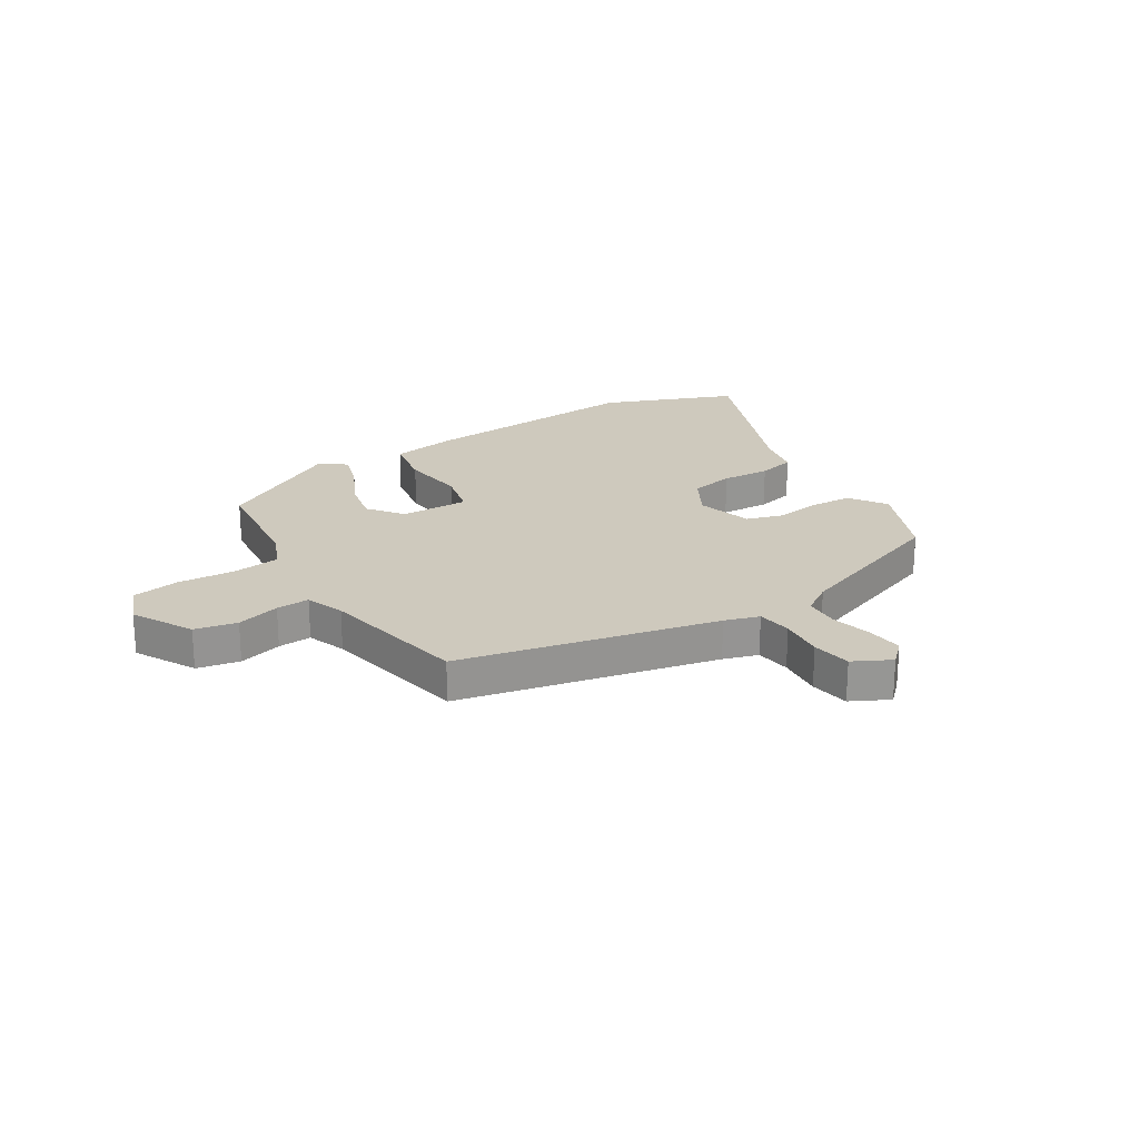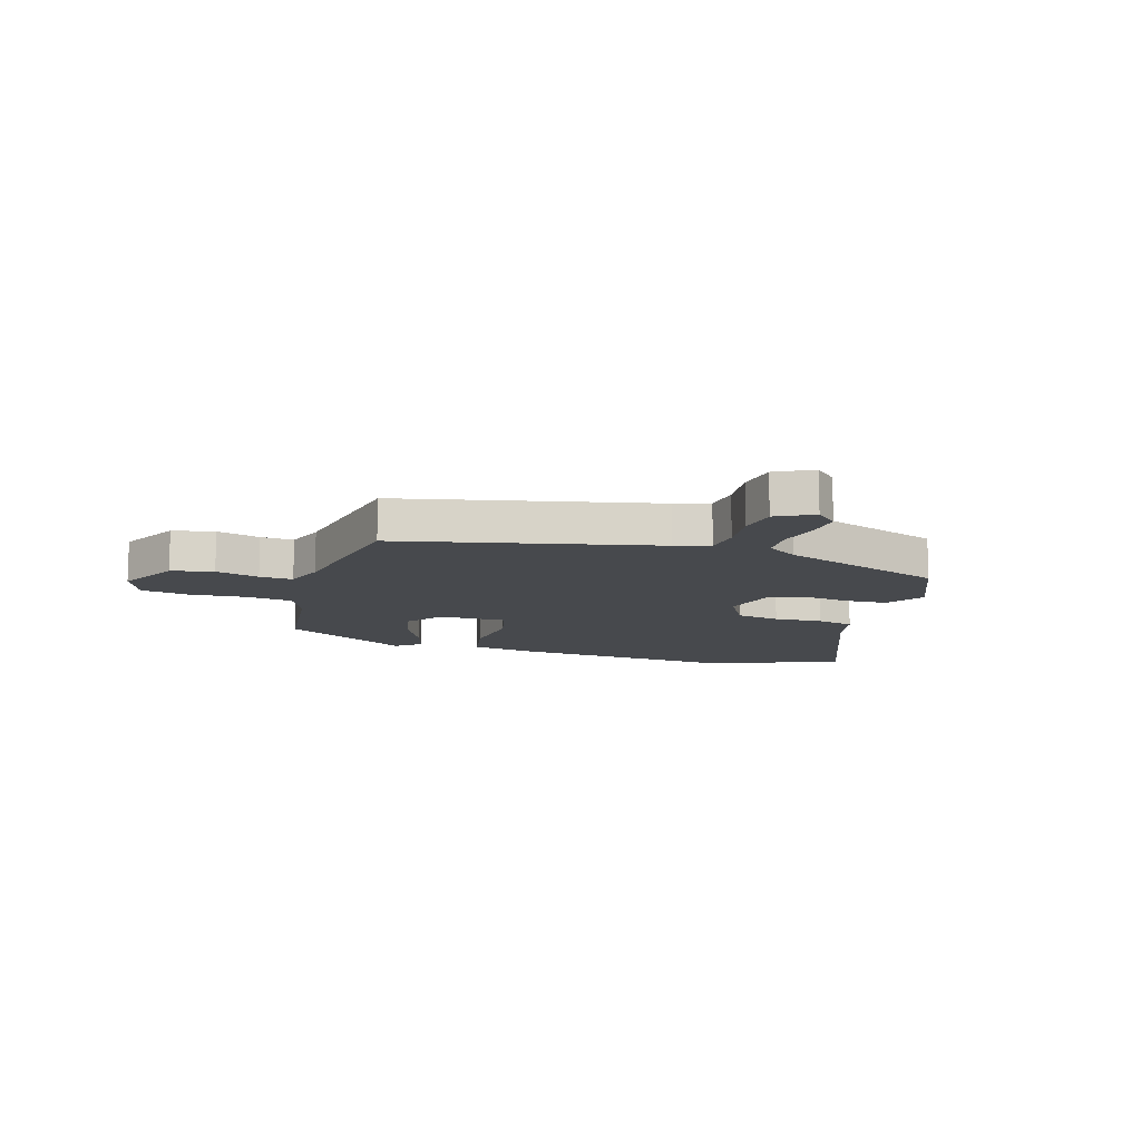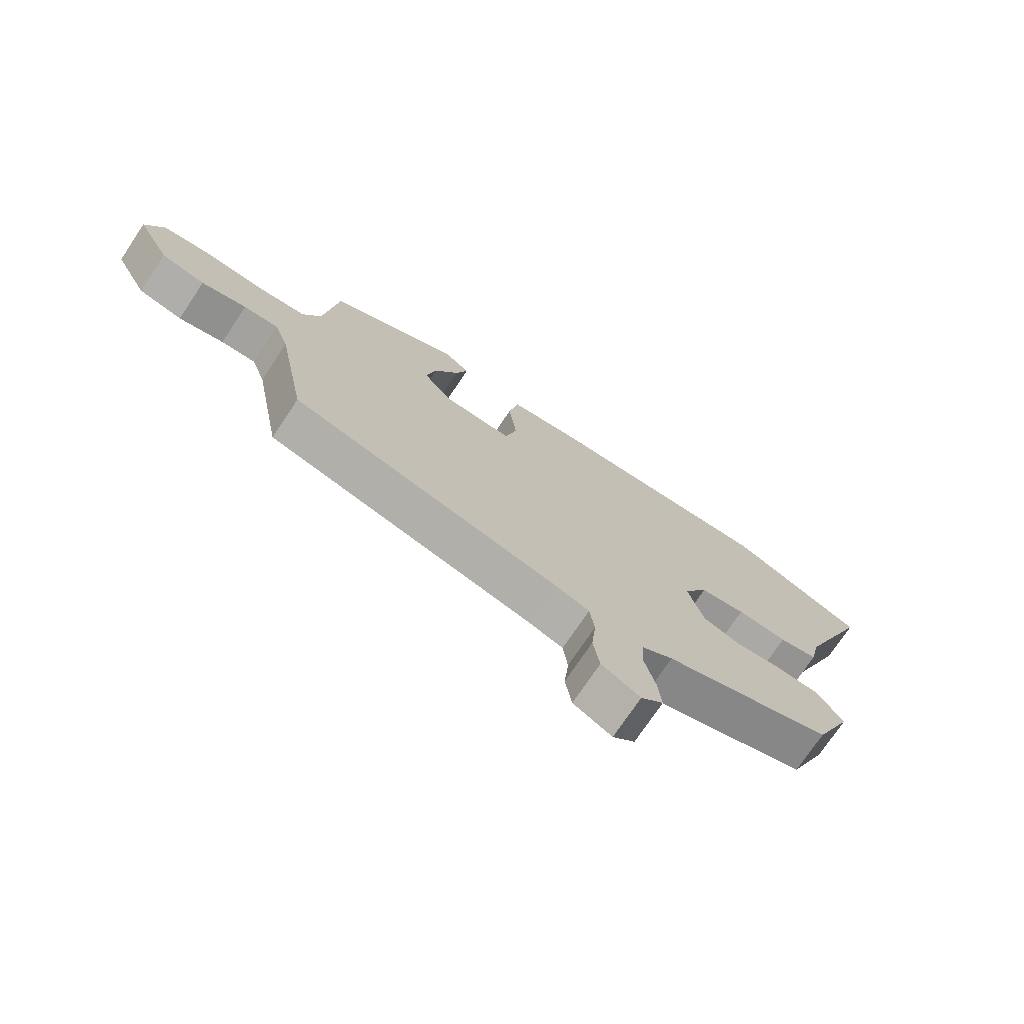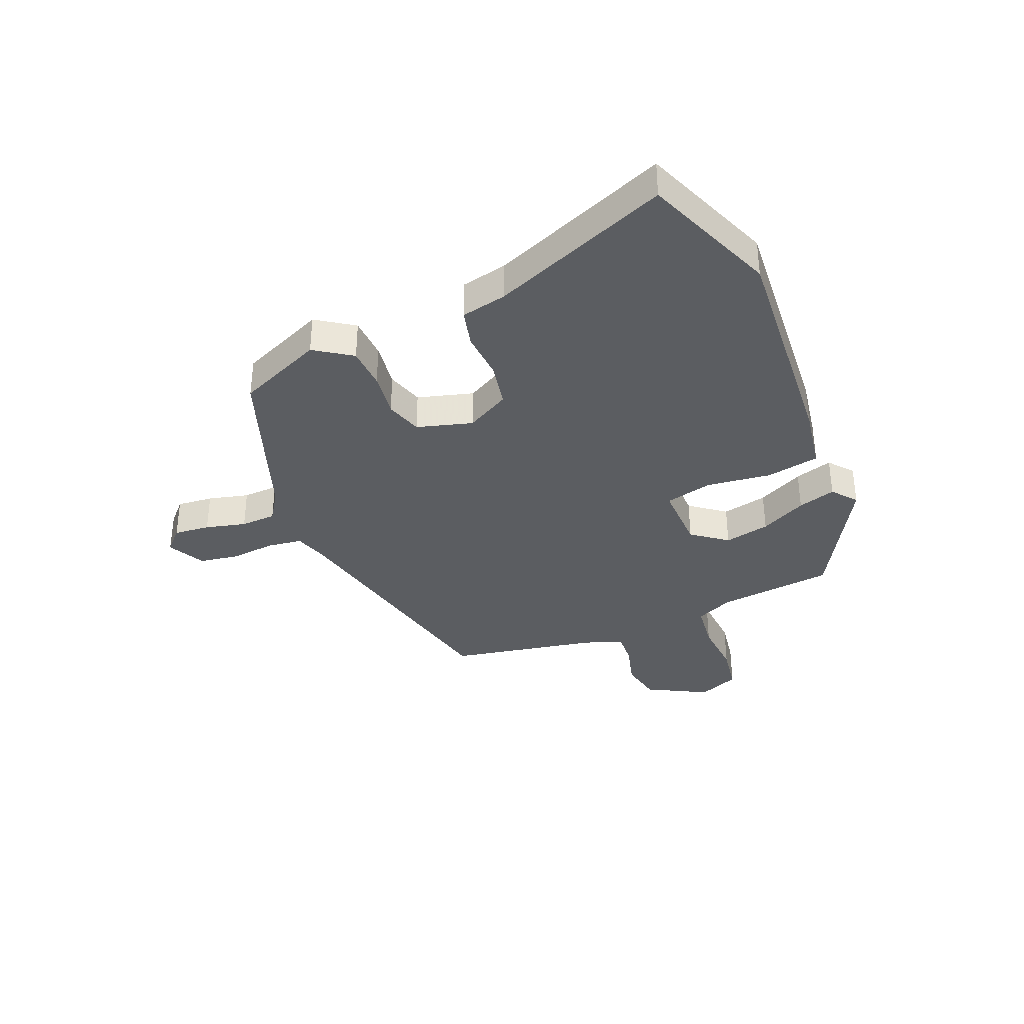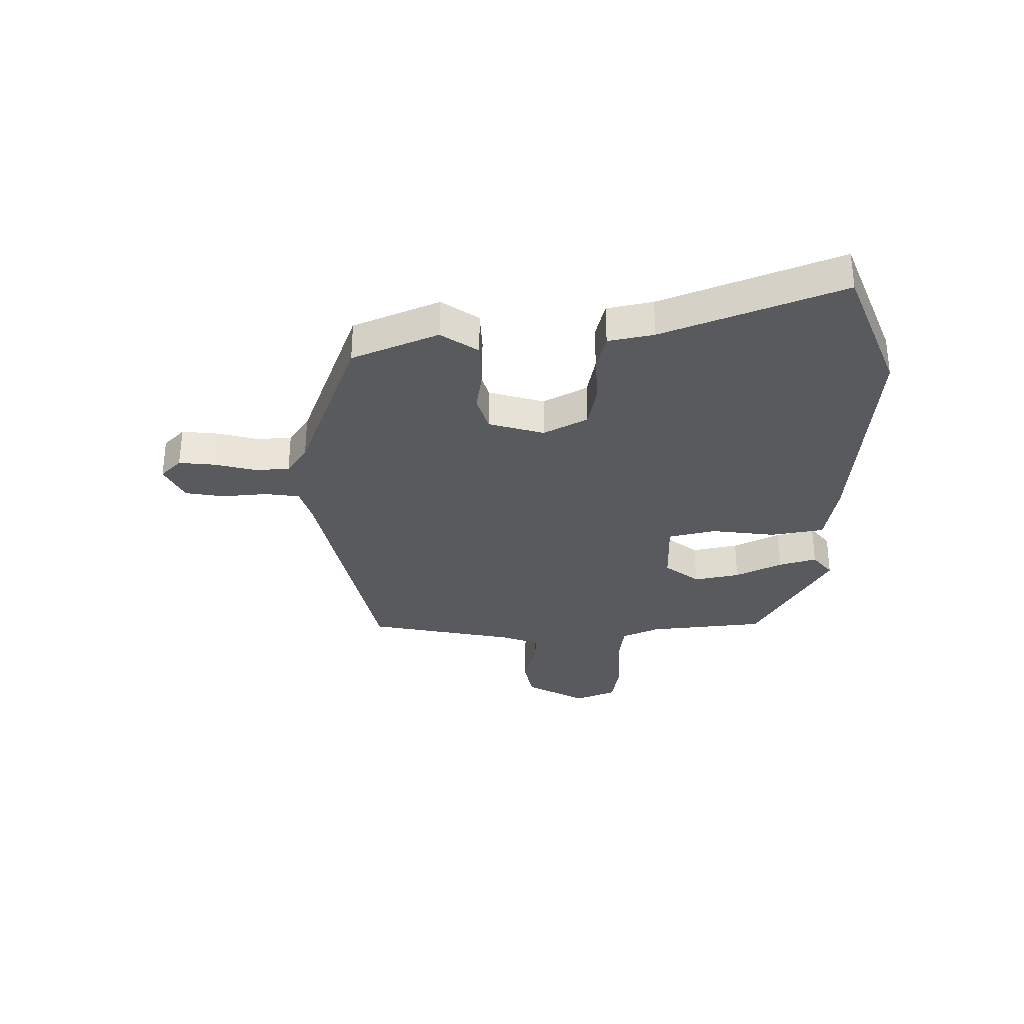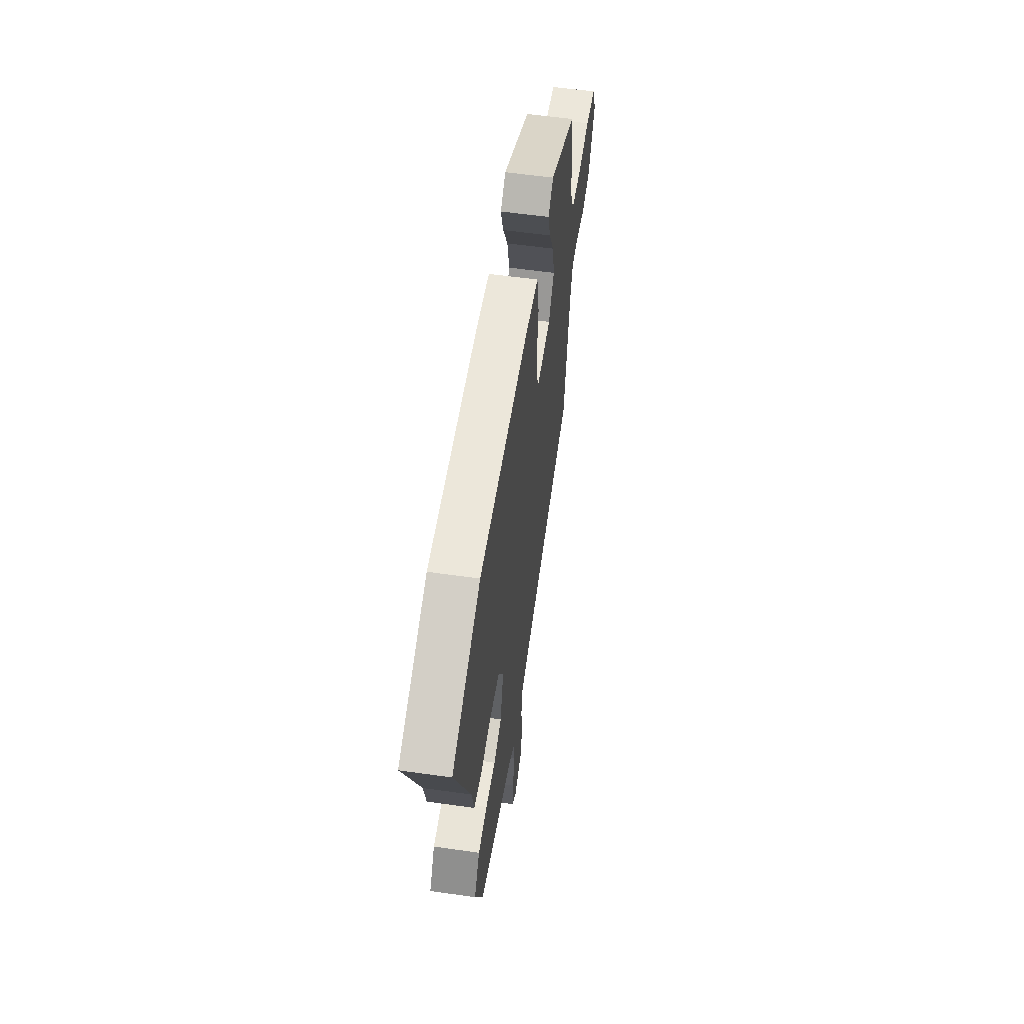
<metadata>
{"format":"obj","ext":"obj","renderer":"f3d","projection":"perspective","resolution":1024,"background":"white","views":[{"elev":22.7,"azim":147.6,"up":"+Y"},{"elev":-12.0,"azim":162.9,"up":"+Y"},{"elev":-73.9,"azim":146.2,"up":"+Z"},{"elev":-35.6,"azim":-67.7,"up":"+Y"},{"elev":-31.7,"azim":-90.0,"up":"+Y"},{"elev":57.7,"azim":-81.6,"up":"+Z"}]}
</metadata>
<code>
v 0.487 0.07 0.39
v 0.511 0.07 0.18
v 0.542 0.07 0.113
v 0.627 0.07 0.103
v 0.729 0.07 0.111
v 0.814 0.07 0.098
v 0.845 0.07 0.024
v 0.787 0.07 -0.085
v 0.711 0.07 -0.101
v 0.633 0.07 -0.08
v 0.573 0.07 -0.077
v 0.548 0.07 -0.147
v 0.498 0.07 -0.414
v 0.036 0.07 -0.519
v -0.026 0.07 -0.539
v -0.034 0.07 -0.602
v -0.026 0.07 -0.682
v -0.037 0.07 -0.753
v -0.104 0.07 -0.788
v -0.143 0.07 -0.751
v -0.137 0.07 -0.686
v -0.119 0.07 -0.613
v -0.122 0.07 -0.549
v -0.177 0.07 -0.513
v -0.473 0.07 -0.407
v -0.54 0.07 -0.253
v -0.495 0.07 -0.186
v -0.419 0.07 -0.182
v -0.337 0.07 -0.193
v -0.271 0.07 -0.172
v -0.243 0.07 -0.072
v -0.286 0.07 0.006
v -0.366 0.07 0.021
v -0.454 0.07 0.015
v -0.522 0.07 0.031
v -0.54 0.07 0.113
v -0.669 0.07 0.431
v -0.43 0.07 0.528
v -0.019 0.07 0.5
v 0.099 0.07 0.481
v 0.117 0.07 0.385
v 0.103 0.07 0.268
v 0.124 0.07 0.183
v 0.247 0.07 0.186
v 0.295 0.07 0.249
v 0.277 0.07 0.331
v 0.235 0.07 0.414
v 0.214 0.07 0.482
v 0.258 0.07 0.518
v 0.487 0 0.39
v 0.511 0 0.18
v 0.542 0 0.113
v 0.627 0 0.103
v 0.729 0 0.111
v 0.814 0 0.098
v 0.845 0 0.024
v 0.787 0 -0.085
v 0.711 0 -0.101
v 0.633 0 -0.08
v 0.573 0 -0.077
v 0.548 0 -0.147
v 0.498 0 -0.414
v 0.036 0 -0.519
v -0.026 0 -0.539
v -0.034 0 -0.602
v -0.026 0 -0.682
v -0.037 0 -0.753
v -0.104 0 -0.788
v -0.143 0 -0.751
v -0.137 0 -0.686
v -0.119 0 -0.613
v -0.122 0 -0.549
v -0.177 0 -0.513
v -0.473 0 -0.407
v -0.54 0 -0.253
v -0.495 0 -0.186
v -0.419 0 -0.182
v -0.337 0 -0.193
v -0.271 0 -0.172
v -0.243 0 -0.072
v -0.286 0 0.006
v -0.366 0 0.021
v -0.454 0 0.015
v -0.522 0 0.031
v -0.54 0 0.113
v -0.669 0 0.431
v -0.43 0 0.528
v -0.019 0 0.5
v 0.099 0 0.481
v 0.117 0 0.385
v 0.103 0 0.268
v 0.124 0 0.183
v 0.247 0 0.186
v 0.295 0 0.249
v 0.277 0 0.331
v 0.235 0 0.414
v 0.214 0 0.482
v 0.258 0 0.518
f 49 1 2
f 48 49 2
f 47 48 2
f 46 47 2
f 45 46 2 3
f 44 45 3
f 43 44 3
f 40 41 42
f 39 40 42
f 38 39 42
f 37 38 42
f 36 37 42
f 36 42 43
f 35 36 43
f 34 35 43
f 33 34 43
f 32 33 43 3
f 27 28 29
f 26 27 29
f 25 26 29
f 24 25 29
f 23 24 29 30
f 20 21 22
f 19 20 22
f 18 19 22
f 17 18 22
f 16 17 22
f 15 16 22 23
f 23 30 31
f 15 23 31
f 14 15 31
f 8 9 10
f 7 8 10
f 6 7 10
f 5 6 10
f 4 5 10
f 4 10 11
f 3 4 11 12
f 14 31 32
f 13 14 32
f 12 13 32
f 3 12 32
f 51 50 98
f 51 98 97
f 51 97 96
f 51 96 95
f 52 51 95 94
f 52 94 93
f 52 93 92
f 91 90 89
f 91 89 88
f 91 88 87
f 91 87 86
f 91 86 85
f 92 91 85
f 92 85 84
f 92 84 83
f 92 83 82
f 52 92 82 81
f 78 77 76
f 78 76 75
f 78 75 74
f 78 74 73
f 79 78 73 72
f 71 70 69
f 71 69 68
f 71 68 67
f 71 67 66
f 71 66 65
f 72 71 65 64
f 80 79 72
f 80 72 64
f 80 64 63
f 59 58 57
f 59 57 56
f 59 56 55
f 59 55 54
f 59 54 53
f 60 59 53
f 61 60 53 52
f 81 80 63
f 81 63 62
f 81 62 61
f 81 61 52
f 1 50 51 2
f 2 51 52 3
f 3 52 53 4
f 4 53 54 5
f 5 54 55 6
f 6 55 56 7
f 7 56 57 8
f 8 57 58 9
f 9 58 59 10
f 10 59 60 11
f 11 60 61 12
f 12 61 62 13
f 13 62 63 14
f 14 63 64 15
f 15 64 65 16
f 16 65 66 17
f 17 66 67 18
f 18 67 68 19
f 19 68 69 20
f 20 69 70 21
f 21 70 71 22
f 22 71 72 23
f 23 72 73 24
f 24 73 74 25
f 25 74 75 26
f 26 75 76 27
f 27 76 77 28
f 28 77 78 29
f 29 78 79 30
f 30 79 80 31
f 31 80 81 32
f 32 81 82 33
f 33 82 83 34
f 34 83 84 35
f 35 84 85 36
f 36 85 86 37
f 37 86 87 38
f 38 87 88 39
f 39 88 89 40
f 40 89 90 41
f 41 90 91 42
f 42 91 92 43
f 43 92 93 44
f 44 93 94 45
f 45 94 95 46
f 46 95 96 47
f 47 96 97 48
f 48 97 98 49
f 49 98 50 1

</code>
